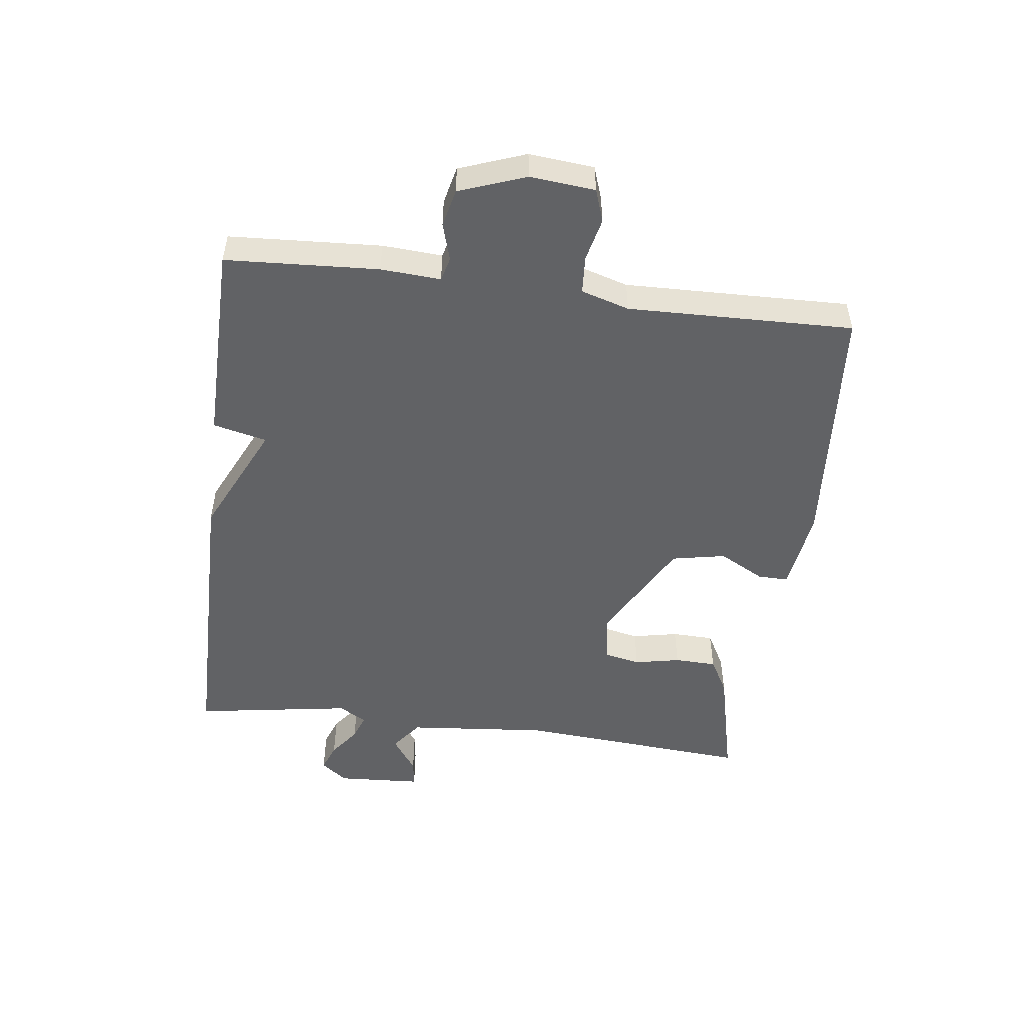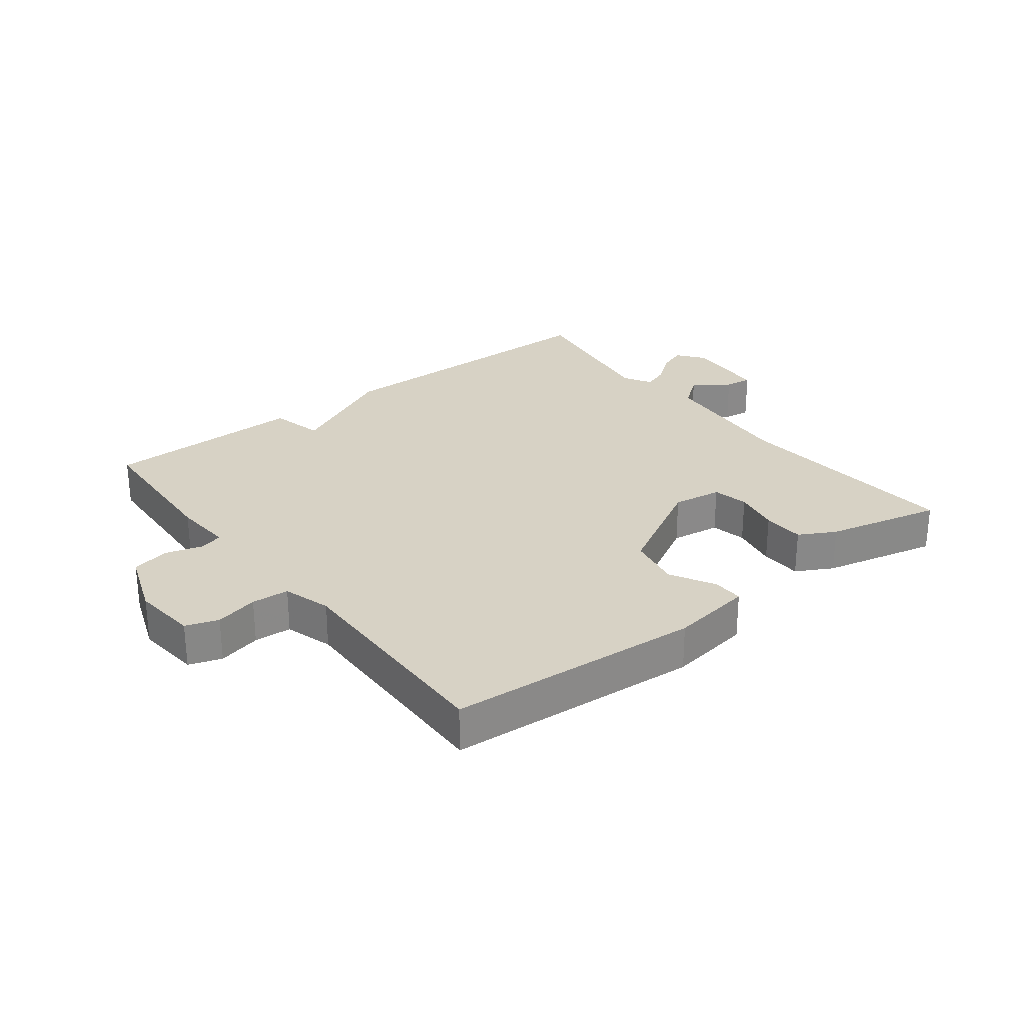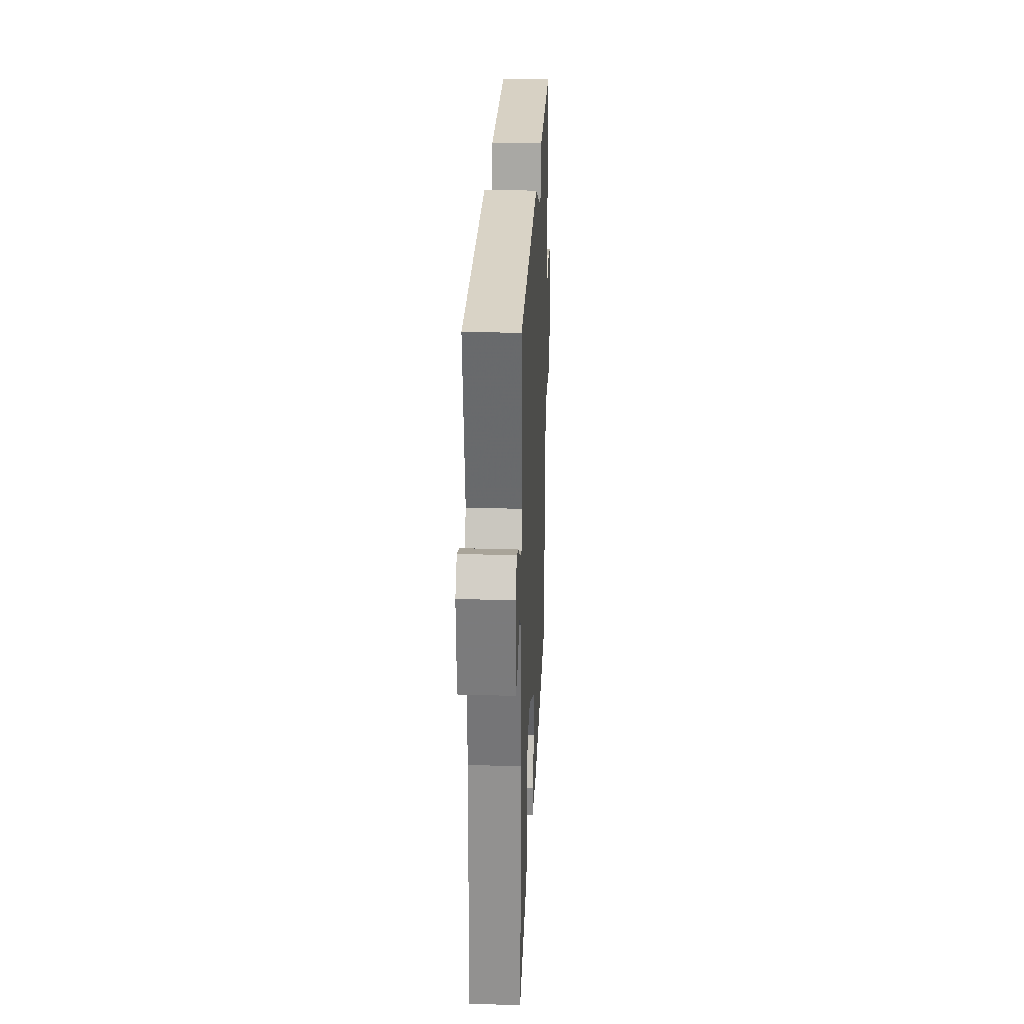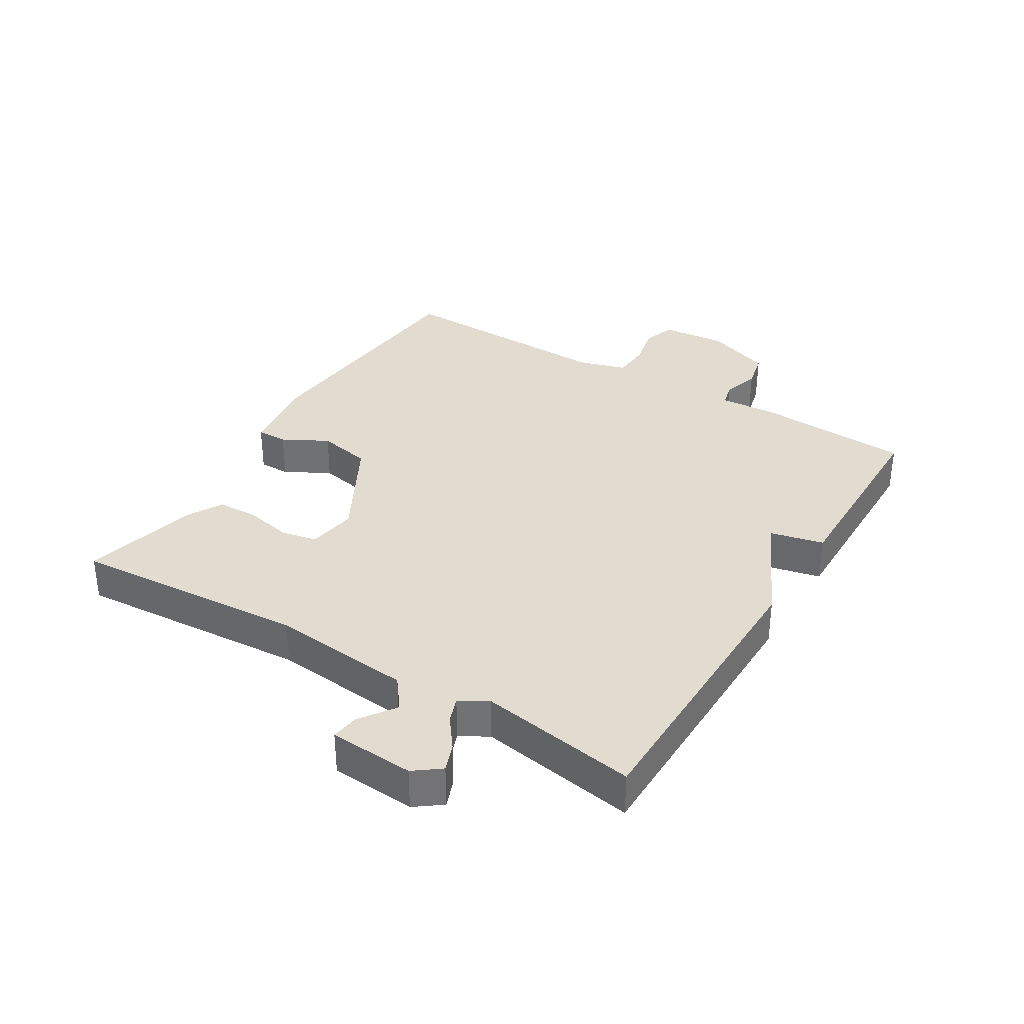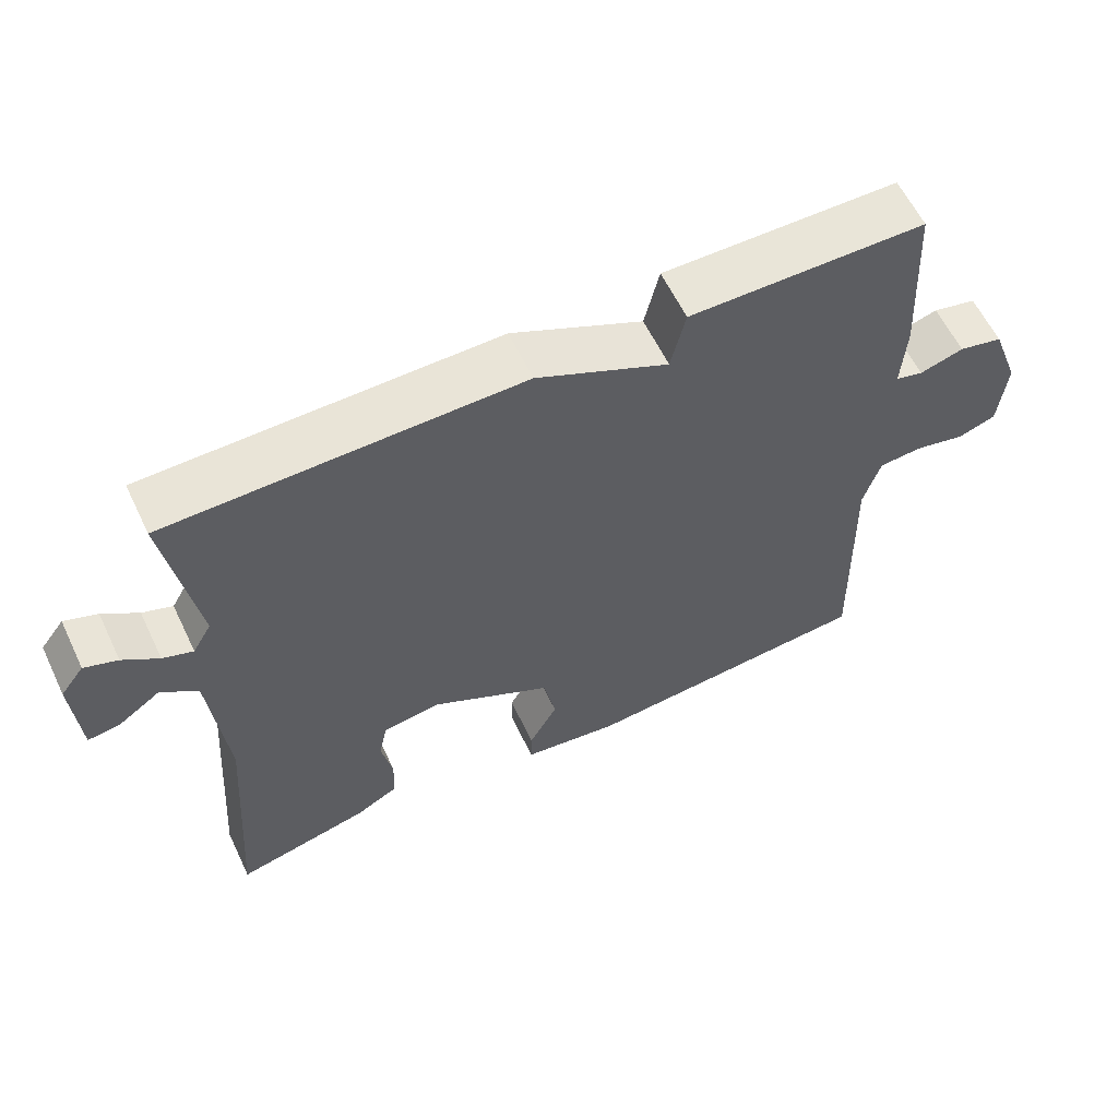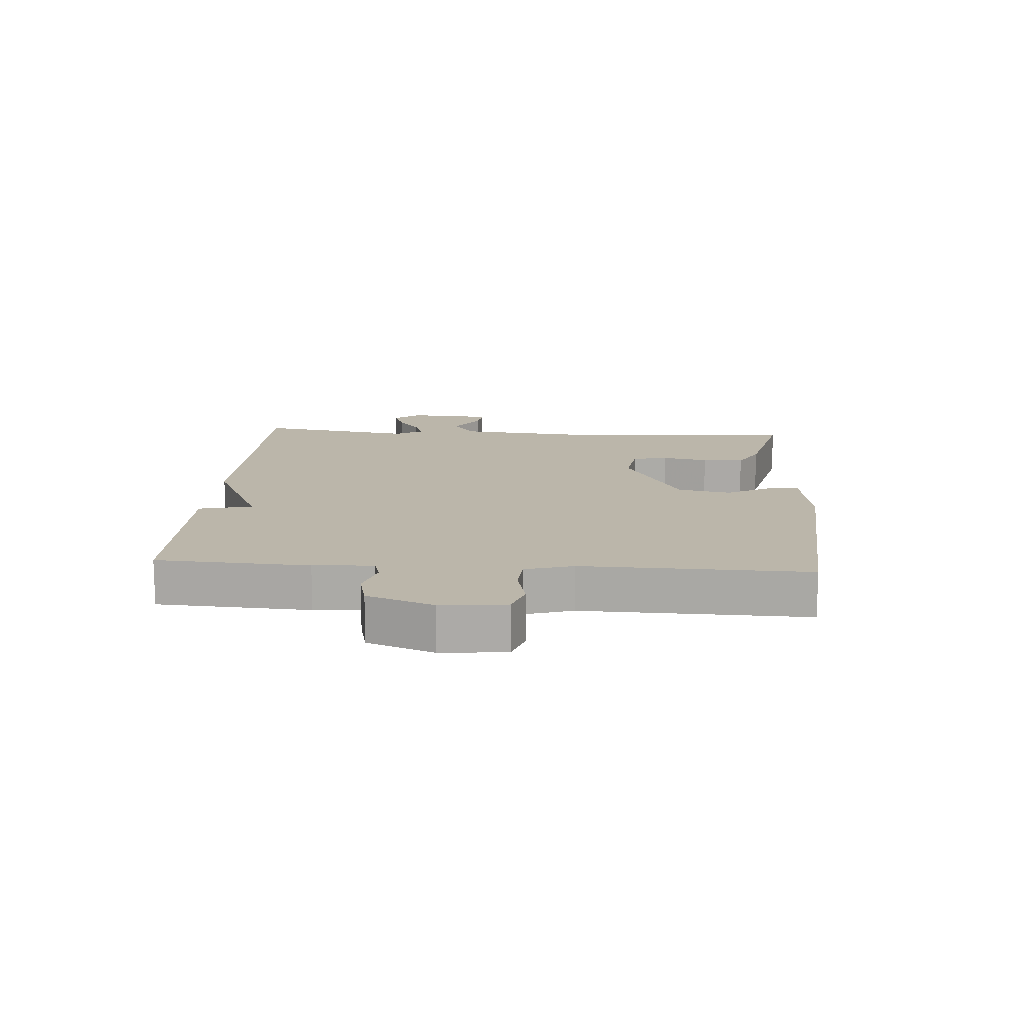
<metadata>
{"format":"obj","ext":"obj","renderer":"f3d","projection":"perspective","resolution":1024,"background":"white","views":[{"elev":-50.6,"azim":82.7,"up":"+Y"},{"elev":27.5,"azim":142.1,"up":"+Y"},{"elev":27.8,"azim":-87.4,"up":"+Z"},{"elev":34.4,"azim":-58.5,"up":"+Y"},{"elev":60.4,"azim":-25.6,"up":"+Z"},{"elev":14.1,"azim":93.8,"up":"+Y"}]}
</metadata>
<code>
v -0.5 0.07 0.5
v -0.023 0.07 0.504
v 0.157 0.07 0.418
v 0.177 0.07 0.504
v 0.5 0.07 0.5
v 0.514 0.07 0.256
v 0.508 0.07 0.16
v 0.546 0.07 0.15
v 0.606 0.07 0.168
v 0.666 0.07 0.154
v 0.705 0.07 0.048
v 0.695 0.07 -0.056
v 0.643 0.07 -0.074
v 0.574 0.07 -0.058
v 0.514 0.07 -0.062
v 0.491 0.07 -0.139
v 0.5 0.07 -0.5
v 0.095 0.07 -0.531
v -0.037 0.07 -0.512
v -0.036 0.07 -0.463
v 0.003 0.07 -0.391
v -0.014 0.07 -0.305
v -0.18 0.07 -0.214
v -0.259 0.07 -0.226
v -0.271 0.07 -0.283
v -0.256 0.07 -0.357
v -0.258 0.07 -0.424
v -0.316 0.07 -0.456
v -0.5 0.07 -0.5
v -0.472 0.07 -0.125
v -0.493 0.07 0.101
v -0.543 0.07 0.139
v -0.6 0.07 0.099
v -0.644 0.07 0.093
v -0.652 0.07 0.229
v -0.62 0.07 0.271
v -0.575 0.07 0.254
v -0.527 0.07 0.218
v -0.486 0.07 0.203
v -0.46 0.07 0.248
v -0.5 0 0.5
v -0.023 0 0.504
v 0.157 0 0.418
v 0.177 0 0.504
v 0.5 0 0.5
v 0.514 0 0.256
v 0.508 0 0.16
v 0.546 0 0.15
v 0.606 0 0.168
v 0.666 0 0.154
v 0.705 0 0.048
v 0.695 0 -0.056
v 0.643 0 -0.074
v 0.574 0 -0.058
v 0.514 0 -0.062
v 0.491 0 -0.139
v 0.5 0 -0.5
v 0.095 0 -0.531
v -0.037 0 -0.512
v -0.036 0 -0.463
v 0.003 0 -0.391
v -0.014 0 -0.305
v -0.18 0 -0.214
v -0.259 0 -0.226
v -0.271 0 -0.283
v -0.256 0 -0.357
v -0.258 0 -0.424
v -0.316 0 -0.456
v -0.5 0 -0.5
v -0.472 0 -0.125
v -0.493 0 0.101
v -0.543 0 0.139
v -0.6 0 0.099
v -0.644 0 0.093
v -0.652 0 0.229
v -0.62 0 0.271
v -0.575 0 0.254
v -0.527 0 0.218
v -0.486 0 0.203
v -0.46 0 0.248
f 36 37 38
f 35 36 38
f 34 35 38
f 33 34 38
f 32 33 38
f 31 32 38 39
f 30 31 39 40
f 28 29 30
f 27 28 30
f 26 27 30
f 25 26 30
f 24 25 30 40
f 19 20 21
f 18 19 21
f 17 18 21
f 16 17 21
f 15 16 21 22
f 12 13 14
f 11 12 14
f 10 11 14
f 9 10 14
f 8 9 14
f 7 8 14 15
f 5 6 7
f 4 5 7
f 3 4 7
f 3 7 15
f 2 3 15
f 1 2 15
f 40 1 15
f 24 40 15
f 23 24 15
f 15 22 23
f 78 77 76
f 78 76 75
f 78 75 74
f 78 74 73
f 78 73 72
f 79 78 72 71
f 80 79 71 70
f 70 69 68
f 70 68 67
f 70 67 66
f 70 66 65
f 80 70 65 64
f 61 60 59
f 61 59 58
f 61 58 57
f 61 57 56
f 62 61 56 55
f 54 53 52
f 54 52 51
f 54 51 50
f 54 50 49
f 54 49 48
f 55 54 48 47
f 47 46 45
f 47 45 44
f 47 44 43
f 55 47 43
f 55 43 42
f 55 42 41
f 55 41 80
f 55 80 64
f 55 64 63
f 63 62 55
f 1 41 42 2
f 2 42 43 3
f 3 43 44 4
f 4 44 45 5
f 5 45 46 6
f 6 46 47 7
f 7 47 48 8
f 8 48 49 9
f 9 49 50 10
f 10 50 51 11
f 11 51 52 12
f 12 52 53 13
f 13 53 54 14
f 14 54 55 15
f 15 55 56 16
f 16 56 57 17
f 17 57 58 18
f 18 58 59 19
f 19 59 60 20
f 20 60 61 21
f 21 61 62 22
f 22 62 63 23
f 23 63 64 24
f 24 64 65 25
f 25 65 66 26
f 26 66 67 27
f 27 67 68 28
f 28 68 69 29
f 29 69 70 30
f 30 70 71 31
f 31 71 72 32
f 32 72 73 33
f 33 73 74 34
f 34 74 75 35
f 35 75 76 36
f 36 76 77 37
f 37 77 78 38
f 38 78 79 39
f 39 79 80 40
f 40 80 41 1

</code>
